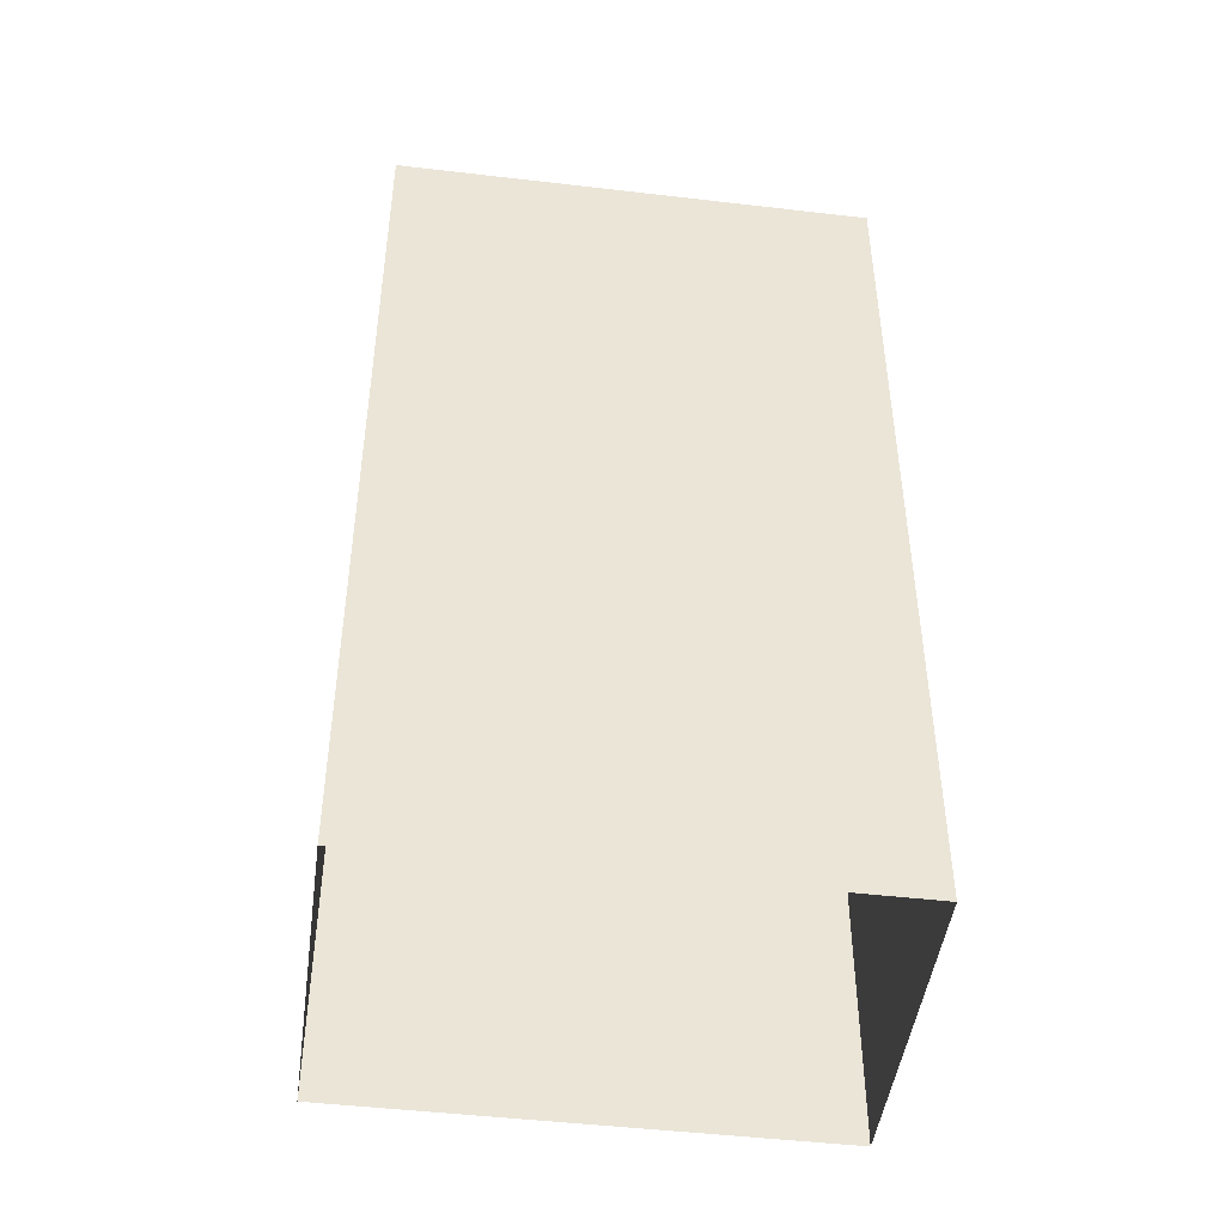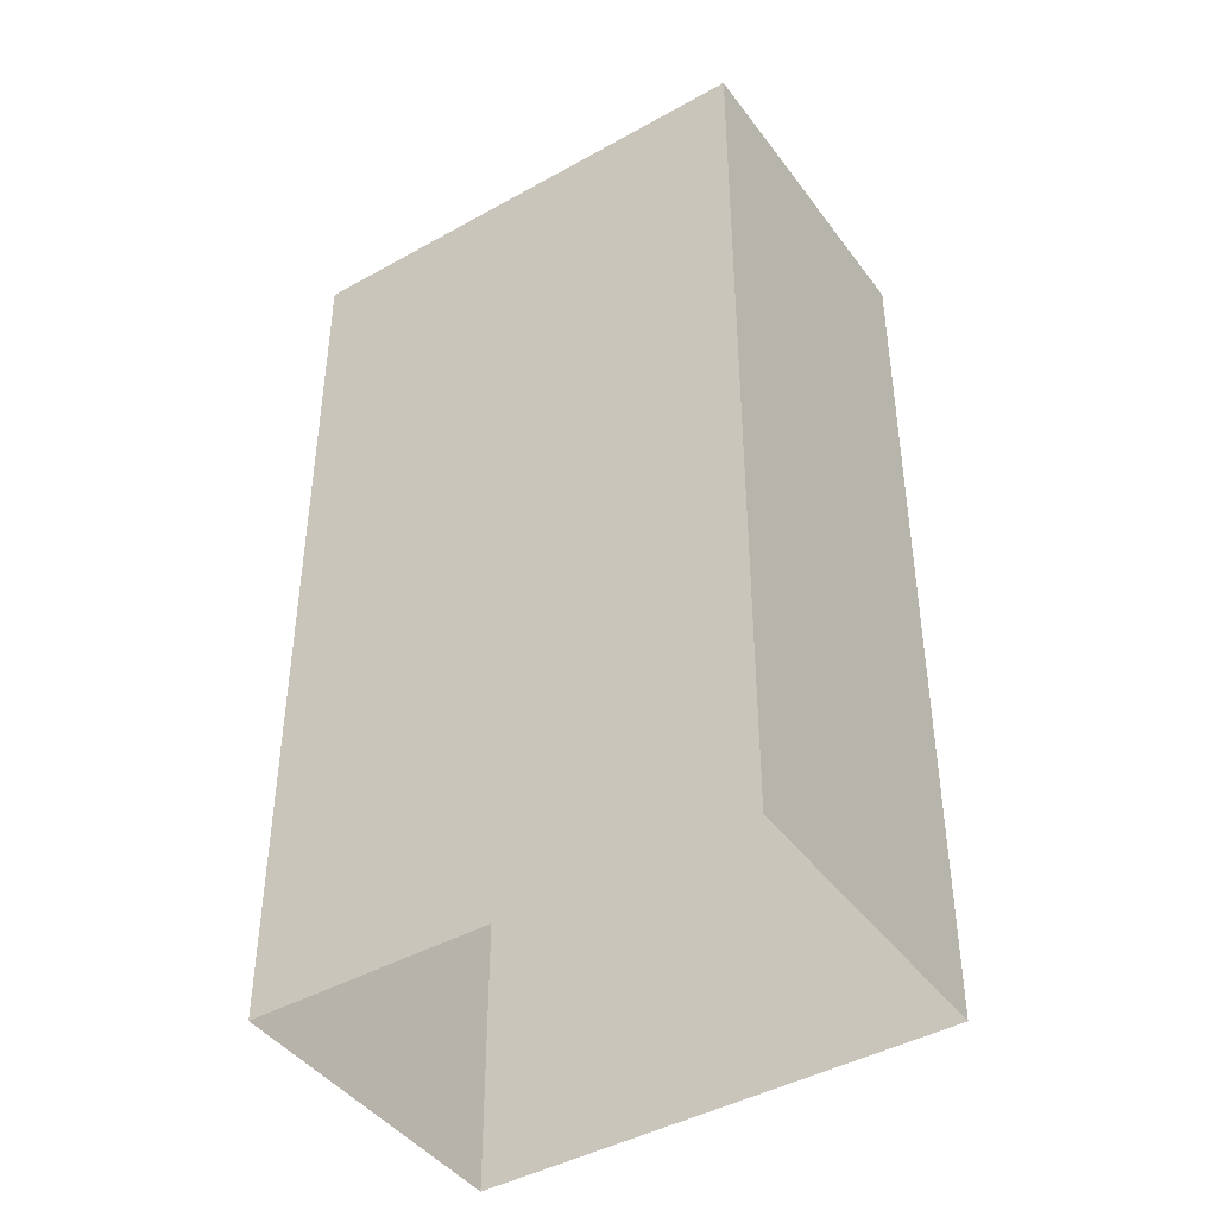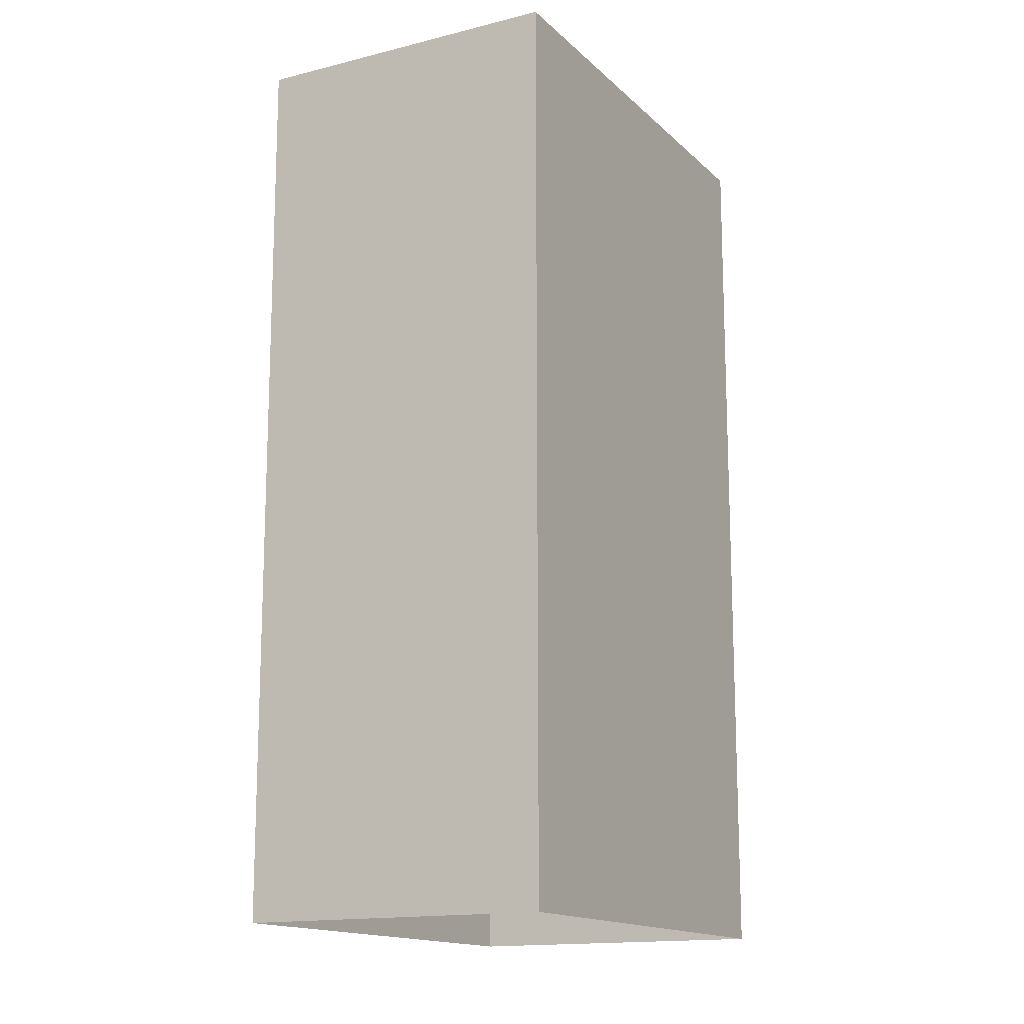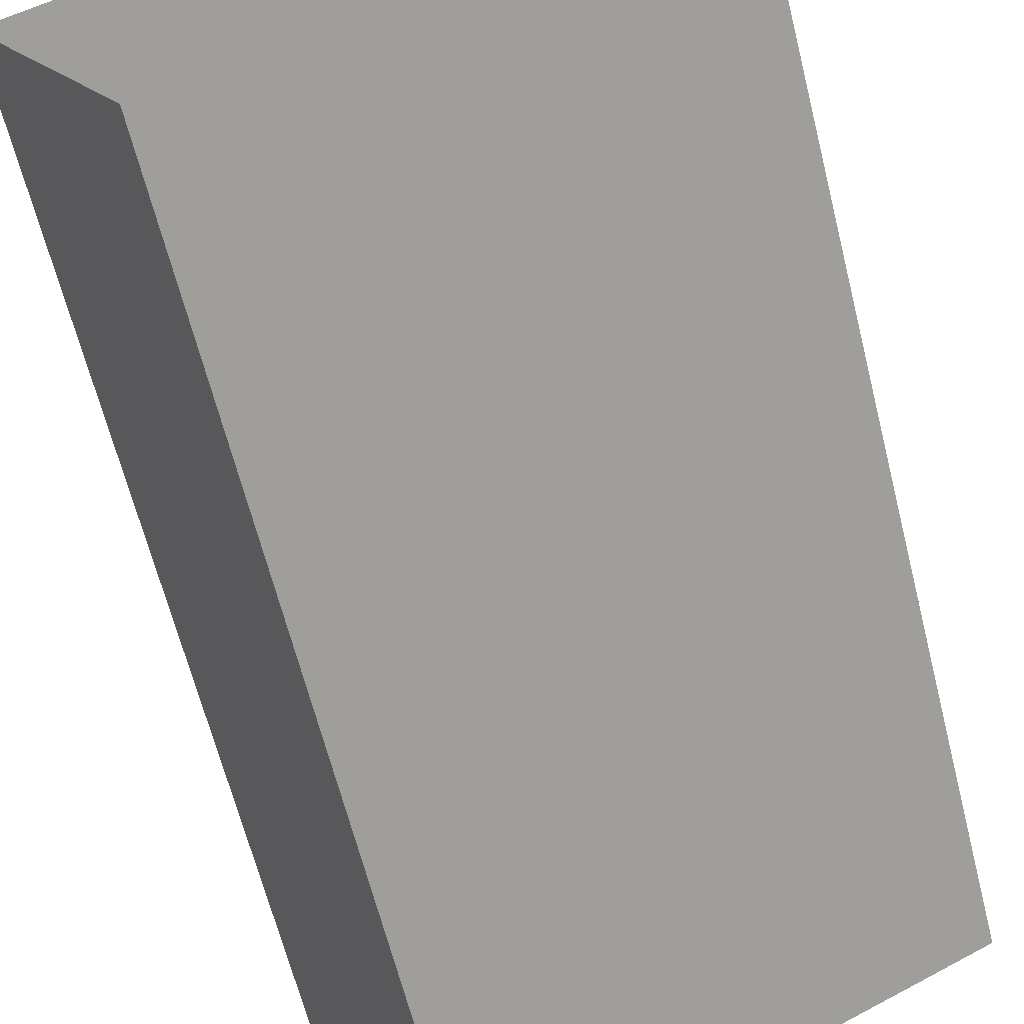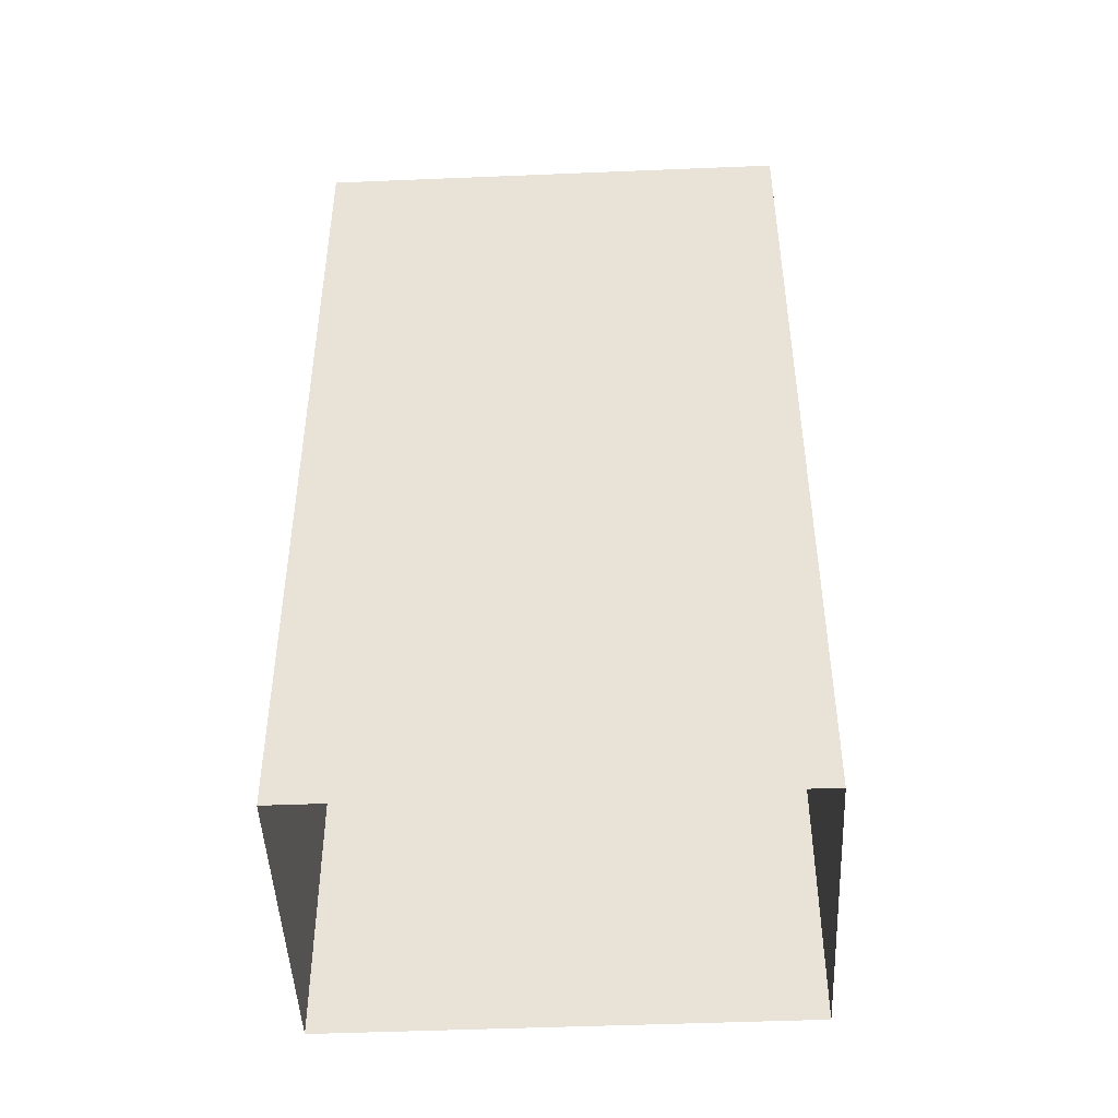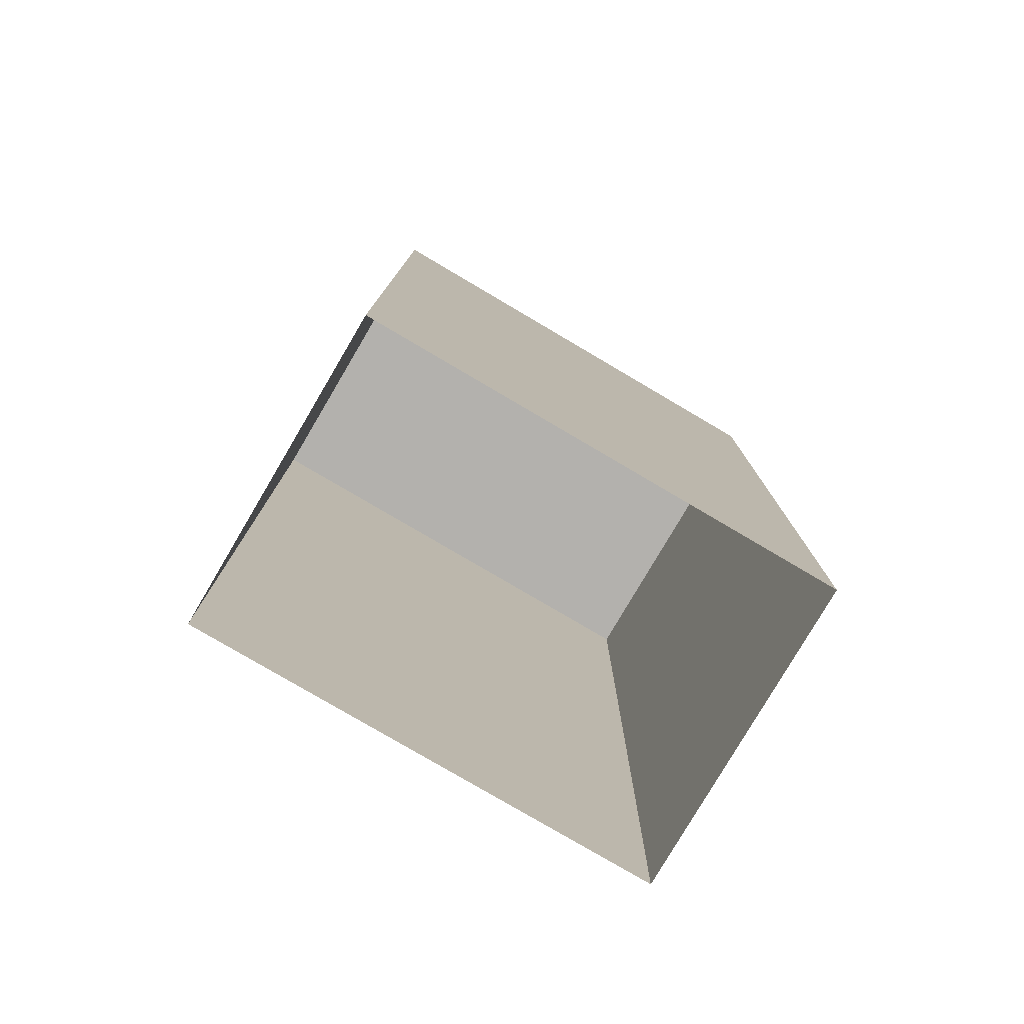
<metadata>
{"format":"obj","ext":"obj","renderer":"f3d","projection":"perspective","resolution":1024,"background":"white","views":[{"elev":-46.9,"azim":145.2,"up":"+Z"},{"elev":-43.3,"azim":6.4,"up":"+Z"},{"elev":-14.9,"azim":91.4,"up":"+Z"},{"elev":-64.4,"azim":-165.9,"up":"+Y"},{"elev":-46.9,"azim":155.5,"up":"+Z"},{"elev":-79.3,"azim":-57.6,"up":"+Z"}]}
</metadata>
<code>
v -5726 -3.539e+04 3.561
v -5724 -3.539e+04 3.562
v -5720 -3.539e+04 3.56
v -5721 -3.539e+04 3.559
v -5726 -3.539e+04 12.53
v -5721 -3.539e+04 12.53
v -5720 -3.539e+04 12.53
v -5724 -3.539e+04 12.53
f 1 2 3
f 4 1 3
f 5 6 7
f 8 5 7
f 6 4 3
f 7 6 3
f 6 1 4
f 6 5 1
f 5 2 1
f 5 8 2
f 7 3 2
f 8 7 2

</code>
